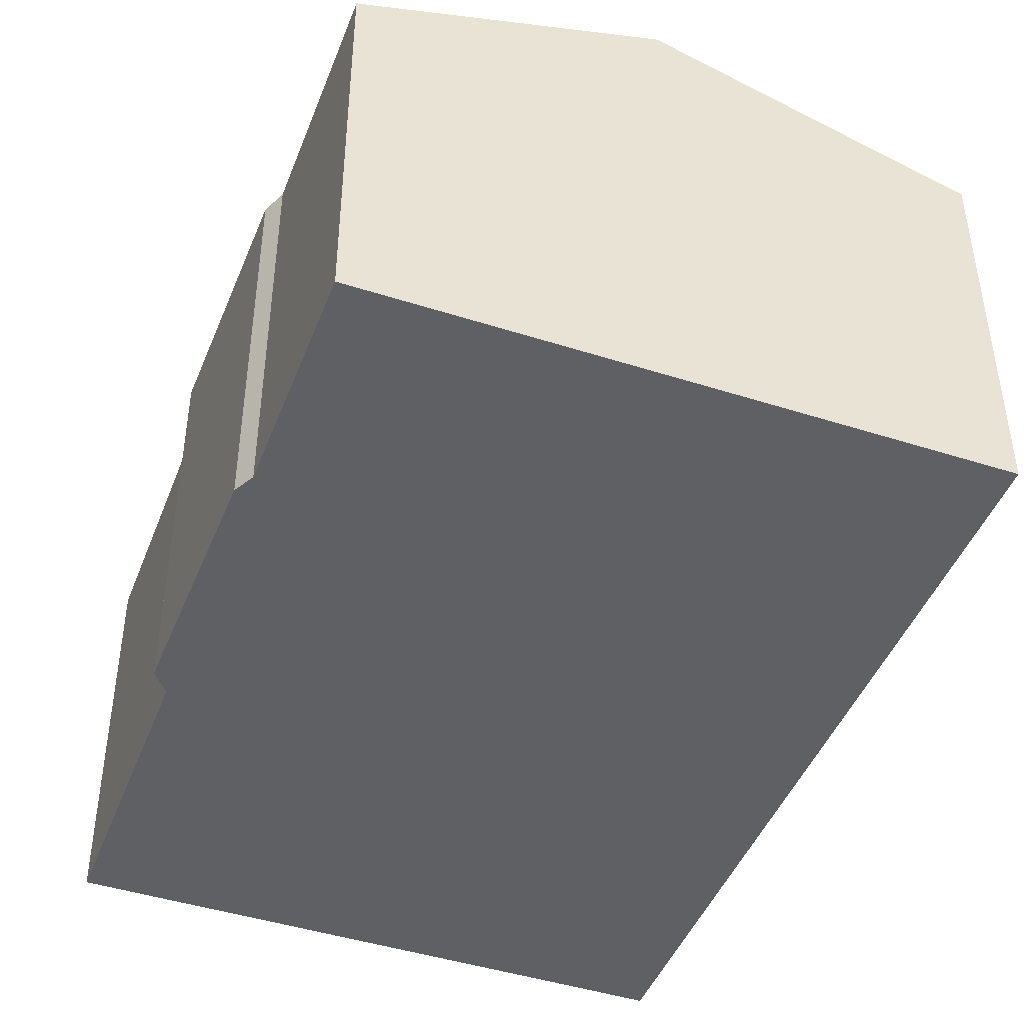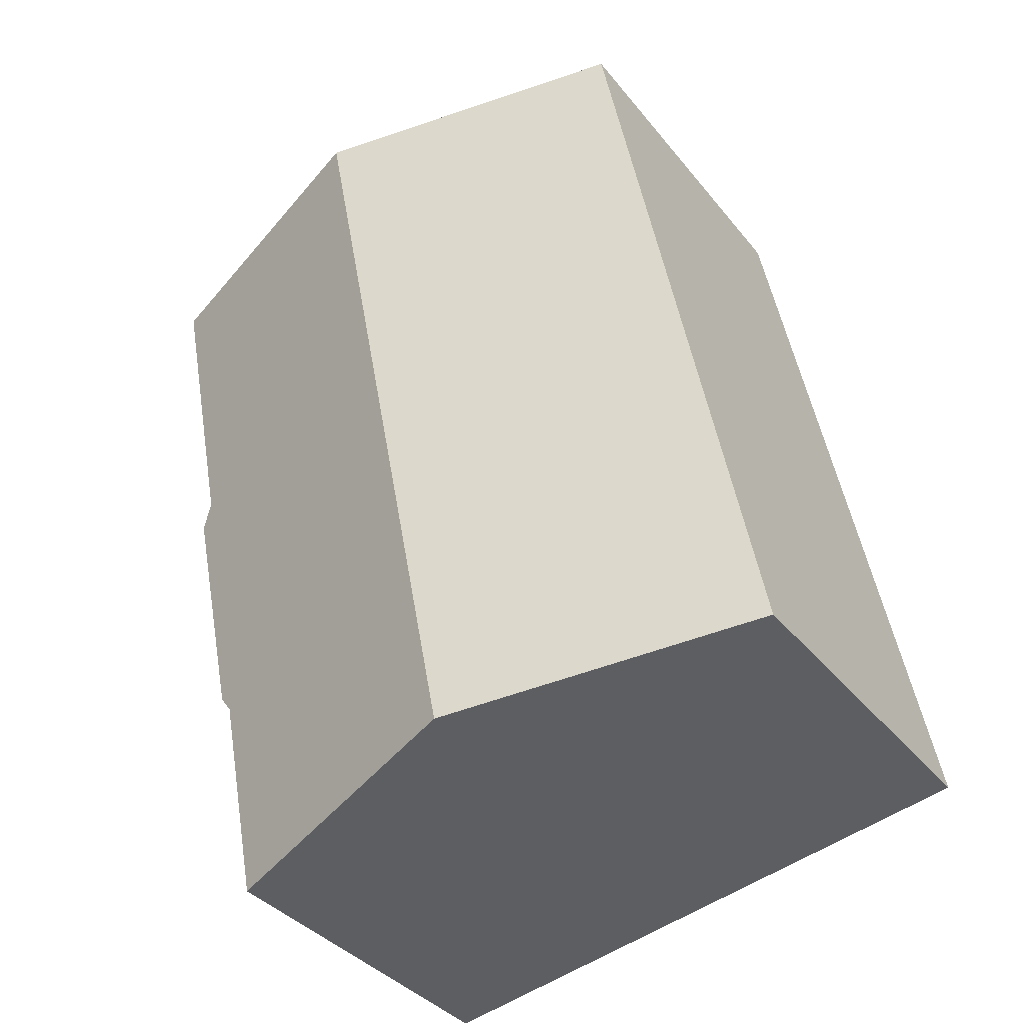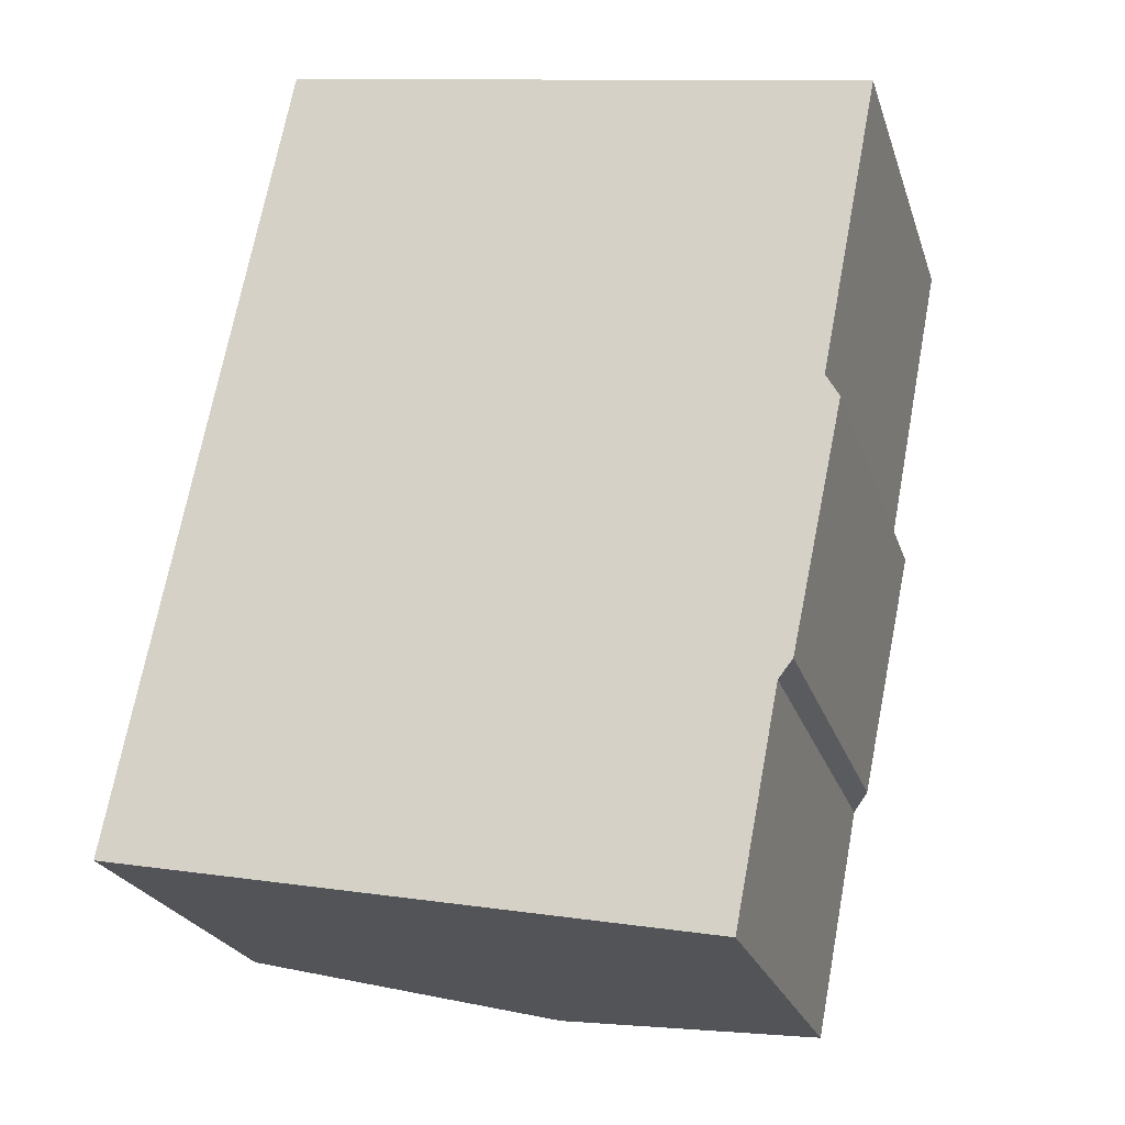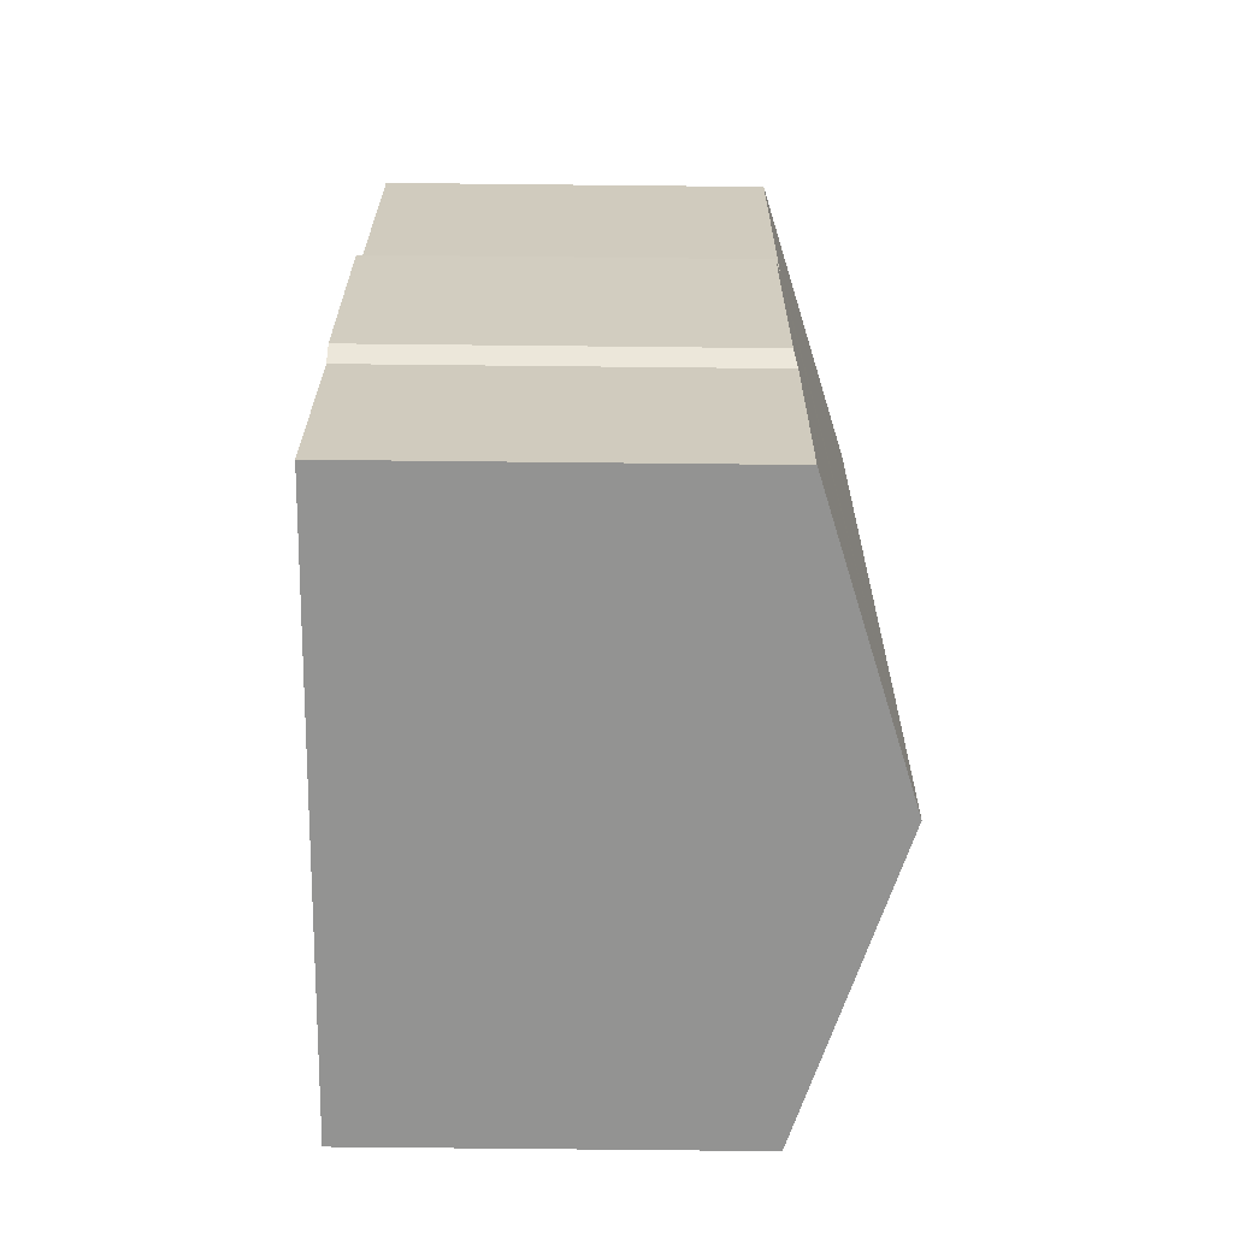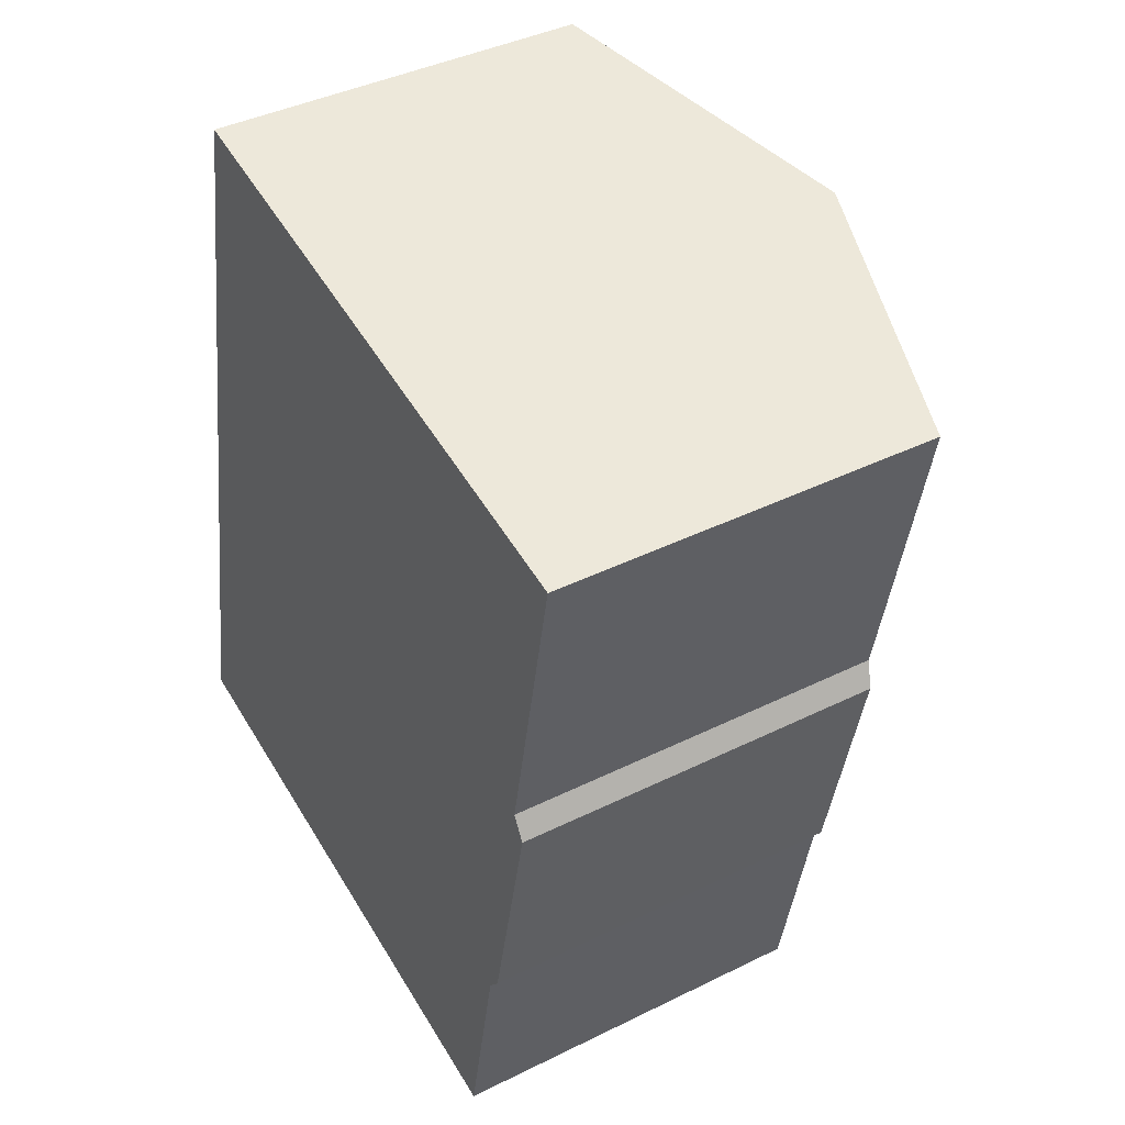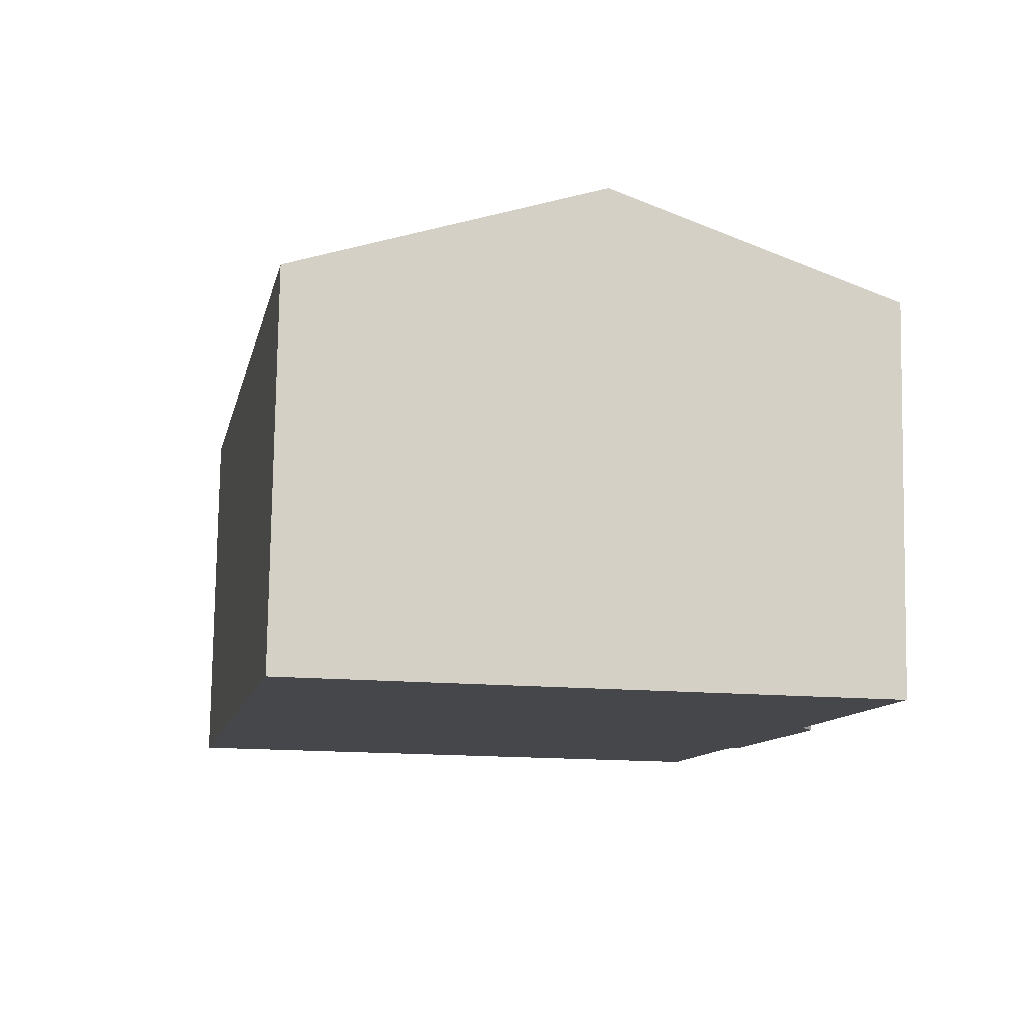
<metadata>
{"format":"obj","ext":"obj","renderer":"f3d","projection":"perspective","resolution":1024,"background":"white","views":[{"elev":-44.9,"azim":170.6,"up":"+Y"},{"elev":-36.2,"azim":-146.8,"up":"+Z"},{"elev":-23.7,"azim":16.0,"up":"+Z"},{"elev":-77.7,"azim":89.4,"up":"+Z"},{"elev":40.8,"azim":58.9,"up":"+Z"},{"elev":79.4,"azim":0.9,"up":"+Z"}]}
</metadata>
<code>
v  13.19 7.383 7.605
v  13.12 7.775 13.69
v  14.33 7.383 13.45
v  11.94 8.156 13.91
v  9.258 9.026 14.44
v  8.85 9.158 14.52
v  5.802 9.158 -1.131
v  13.44 7.276 7.15
v  12.44 7.302 2.43
v  12.16 7.367 2.078
v  11.33 7.367 -2.208
v  0 7.277 4.456e-16
v  0.228 7.277 1.169
v  1.16 7.277 5.954
v  1.872 7.277 9.61
v  3.048 7.277 15.65
v  8.211 8.951 14.64
v  5.565 8.093 15.16
v  3.048 -9.58e-16 15.65
v  5.565 -9.28e-16 15.16
v  8.211 -8.964e-16 14.64
v  11.94 -8.52e-16 13.91
v  13.12 -8.38e-16 13.69
v  14.33 -8.235e-16 13.45
v  9.258 -8.839e-16 14.44
v  8.85 -8.888e-16 14.52
v  13.19 -4.657e-16 7.605
v  12.44 -1.488e-16 2.43
v  13.44 -4.378e-16 7.15
v  12.16 -1.272e-16 2.078
v  11.33 1.352e-16 -2.208
v  5.802 6.925e-17 -1.131
v  0 0 0
v  0.228 -7.158e-17 1.169
v  1.16 -3.646e-16 5.954
v  1.872 -5.884e-16 9.61
g defaultobject
f 1 2 3
f 2 1 4
f 4 1 5
f 5 1 6
f 6 1 7
f 7 1 8
f 7 8 9
f 7 9 10
f 7 10 11
f 12 6 7
f 6 12 13
f 6 13 14
f 6 14 15
f 6 15 16
f 6 16 17
f 17 16 18
f 19 18 16
f 18 19 17
f 17 19 6
f 6 19 5
f 5 19 4
f 4 19 2
f 2 19 20
f 2 20 3
f 3 20 21
f 3 21 22
f 3 22 23
f 3 23 24
f 22 21 25
f 25 21 26
f 24 1 3
f 1 24 27
f 8 28 9
f 28 8 29
f 30 11 10
f 11 30 31
f 27 8 1
f 8 27 29
f 9 30 10
f 30 9 28
f 31 7 11
f 7 31 12
f 12 31 32
f 12 32 33
f 33 13 12
f 13 33 14
f 14 33 15
f 15 33 34
f 15 34 16
f 16 34 35
f 16 35 36
f 16 36 19
f 32 34 33
f 34 32 35
f 35 32 31
f 35 31 30
f 35 30 36
f 36 30 28
f 36 28 29
f 36 29 19
f 19 29 27
f 19 27 26
f 26 27 24
f 19 26 20
f 20 26 21
f 26 24 25
f 25 24 22
f 22 24 23

</code>
